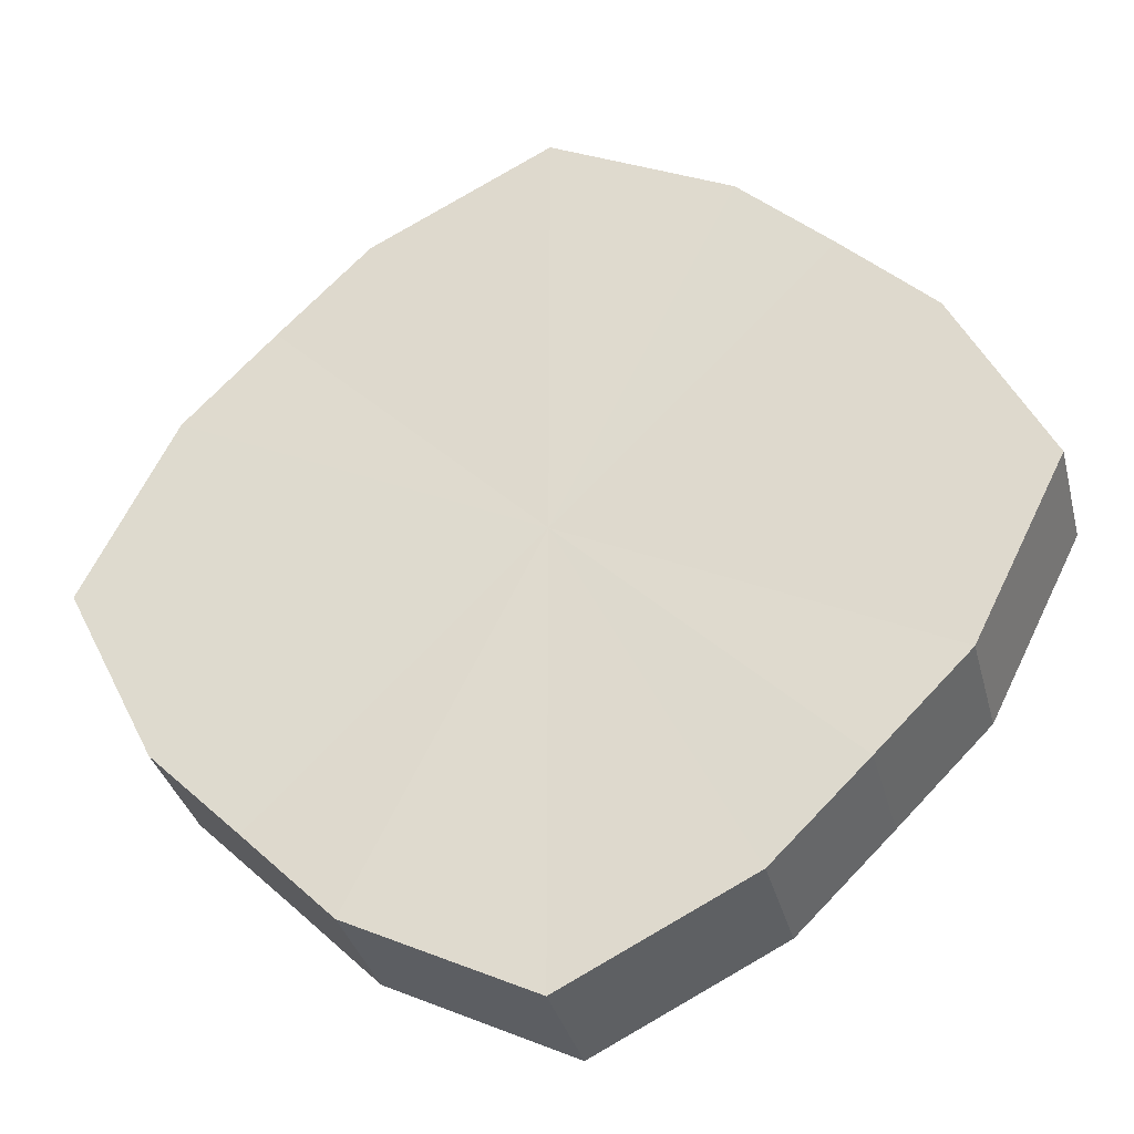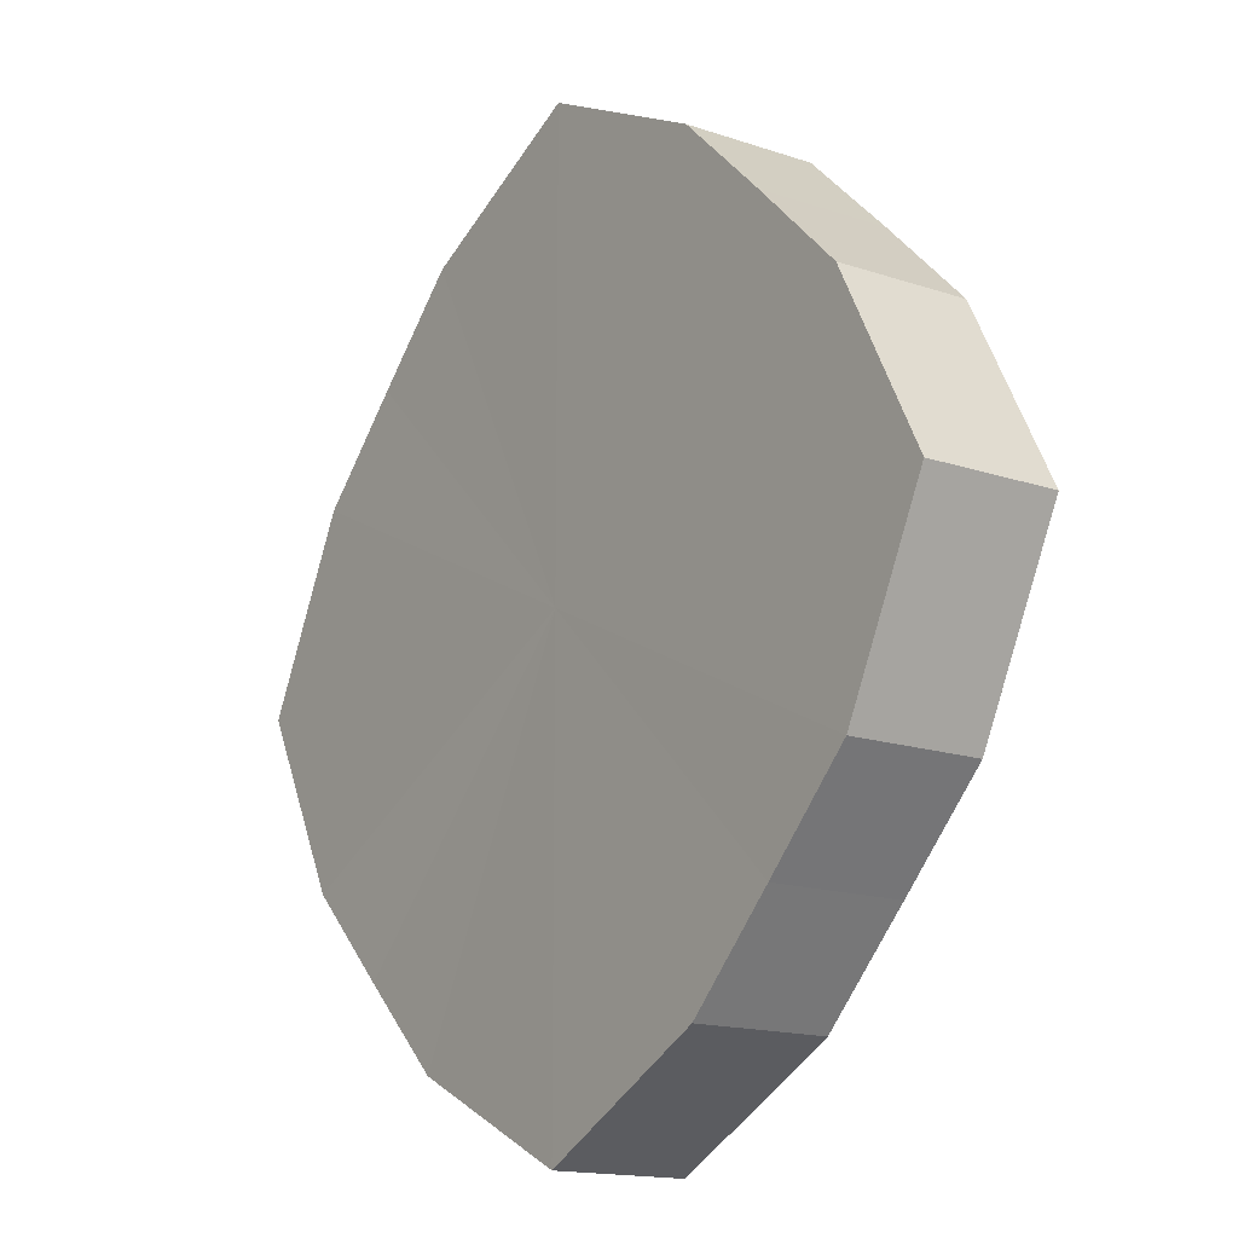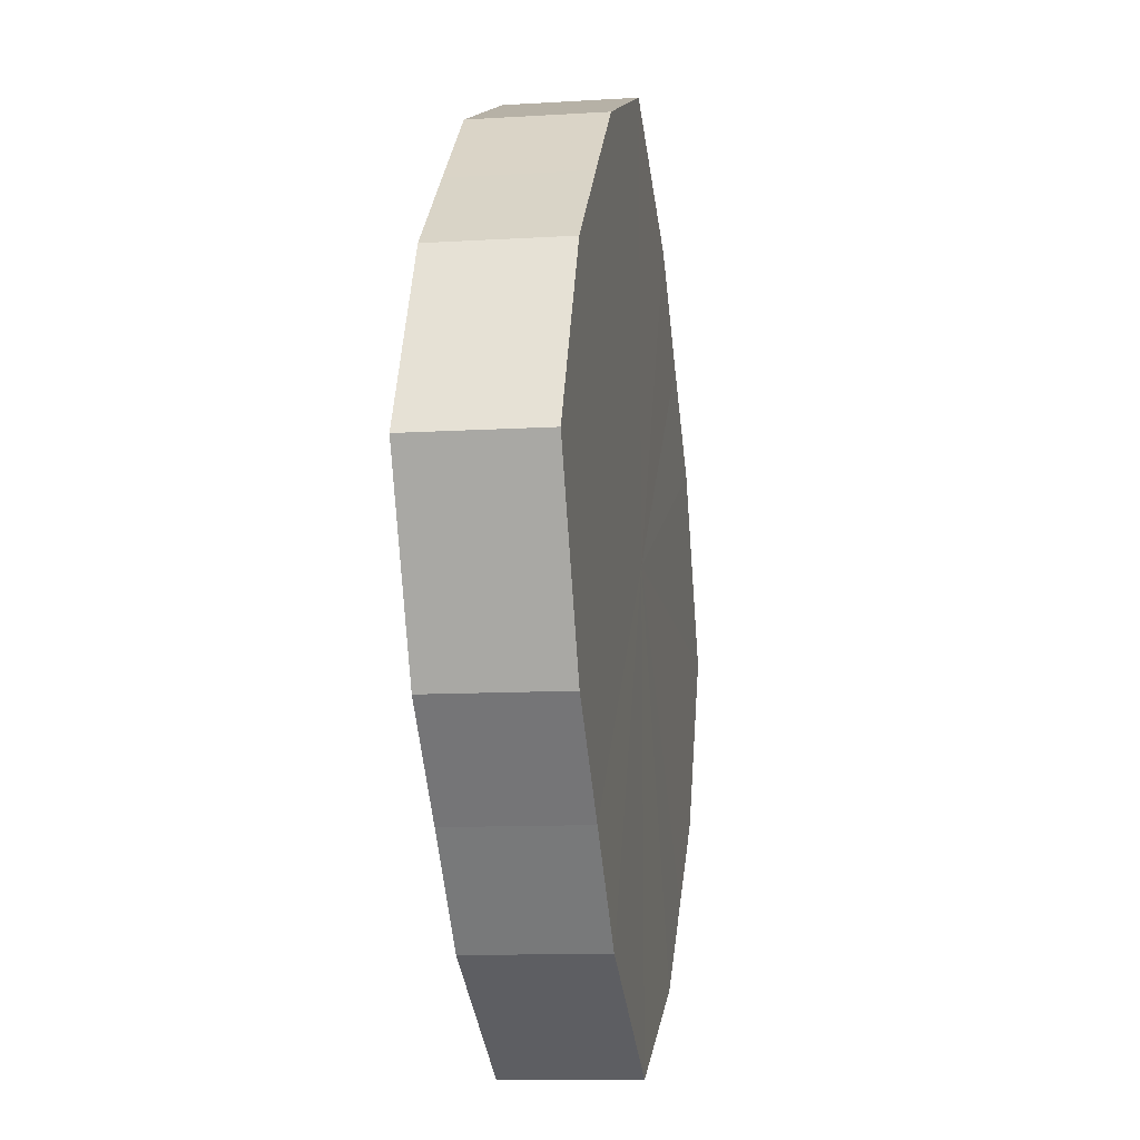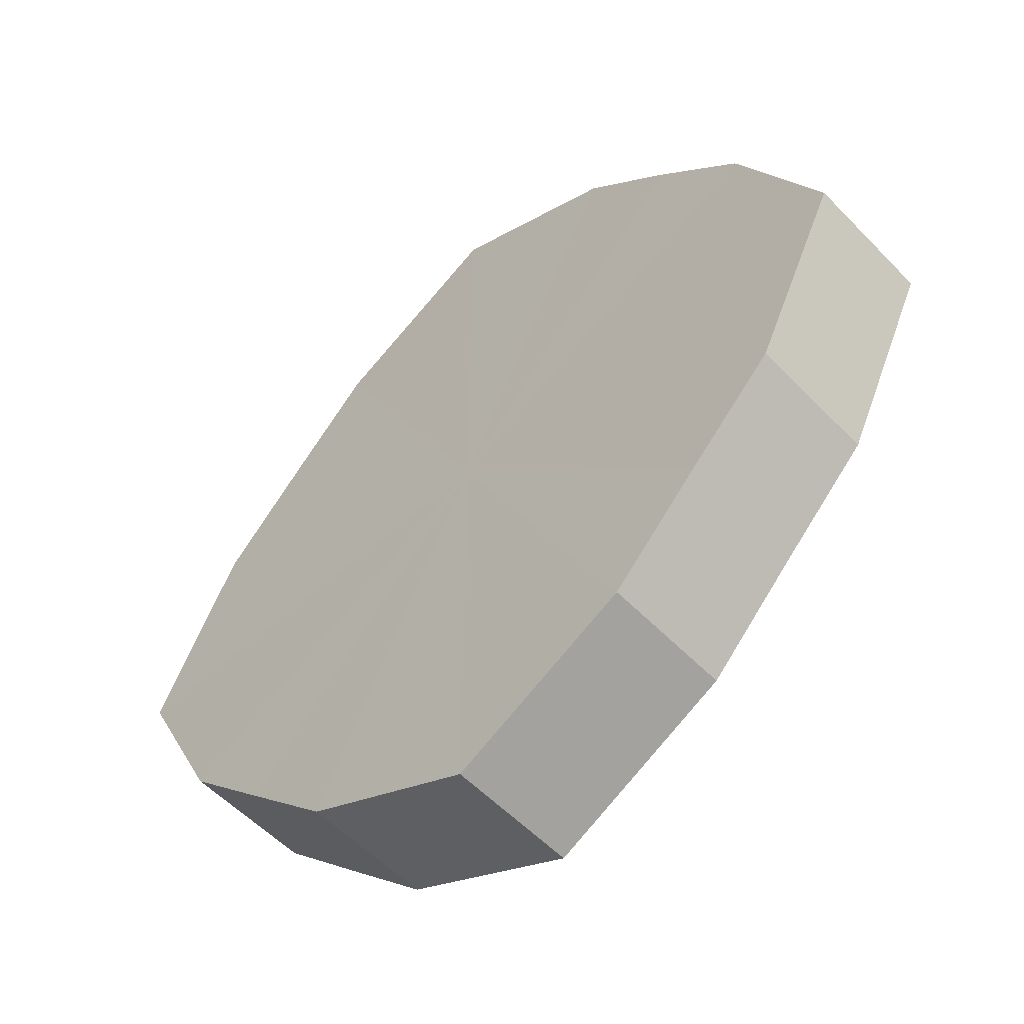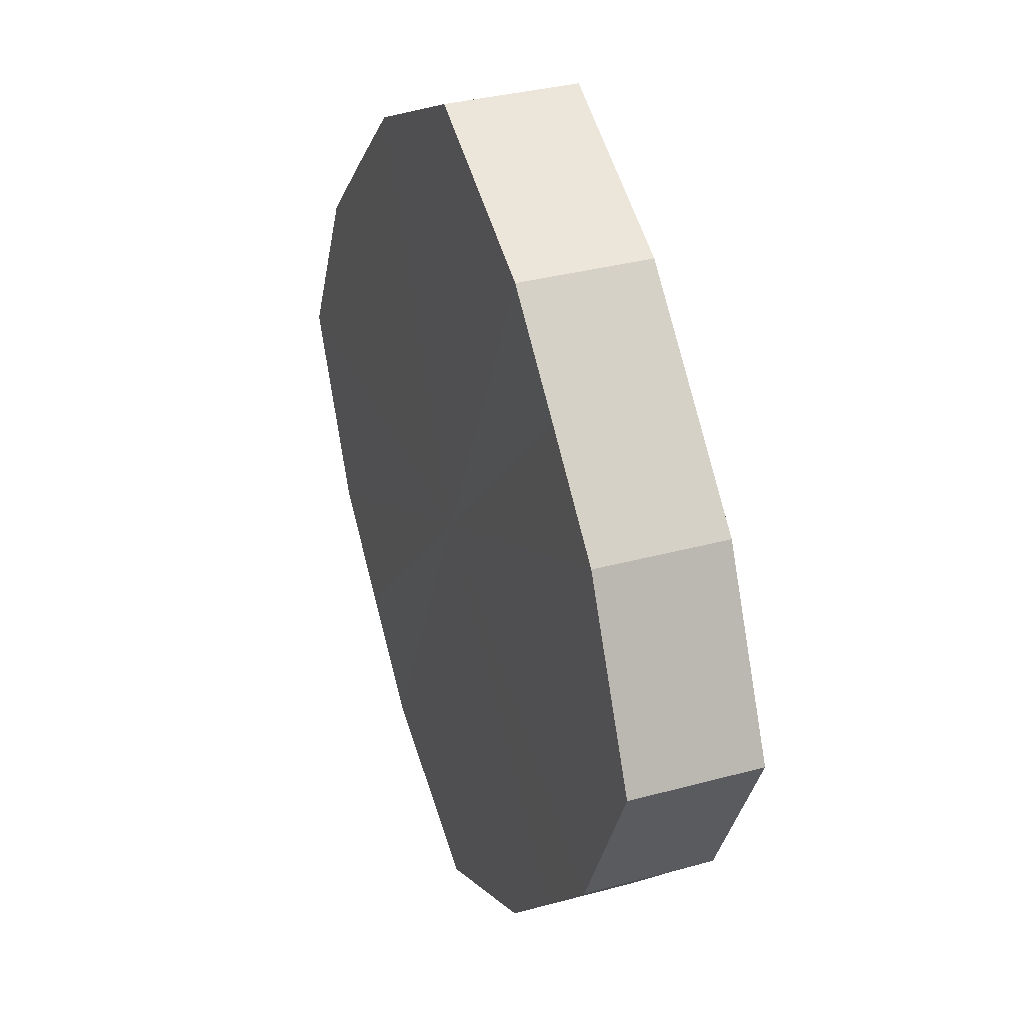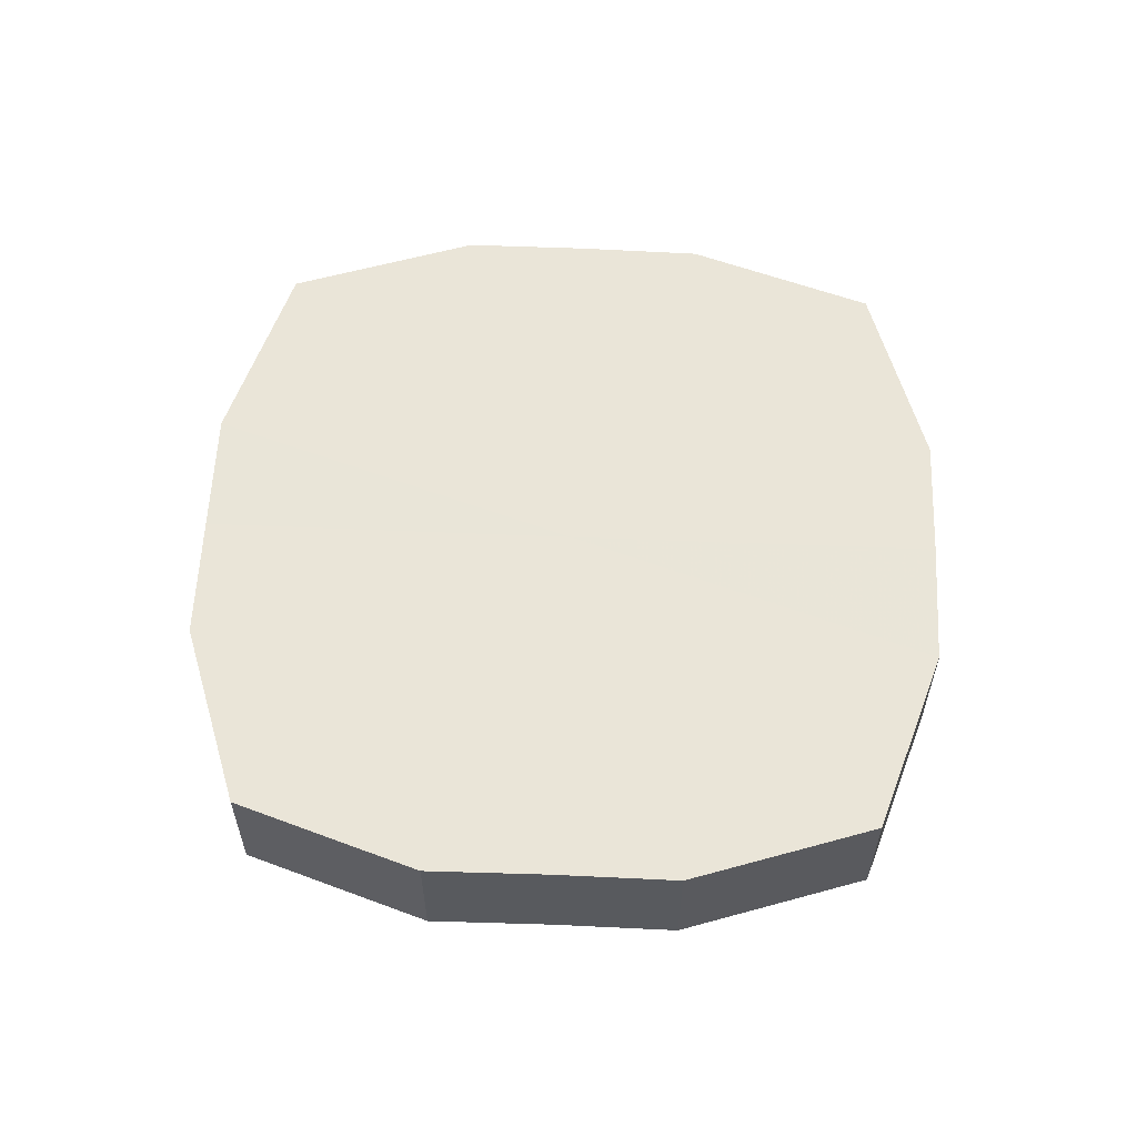
<metadata>
{"format":"obj","ext":"obj","renderer":"f3d","projection":"perspective","resolution":1024,"background":"white","views":[{"elev":-33.9,"azim":-165.5,"up":"+Y"},{"elev":-16.3,"azim":54.1,"up":"+Y"},{"elev":-13.4,"azim":99.0,"up":"+Y"},{"elev":-54.9,"azim":43.1,"up":"+Y"},{"elev":33.4,"azim":69.5,"up":"+Y"},{"elev":59.5,"azim":47.4,"up":"+Z"}]}
</metadata>
<code>
o 12198
v 2216 1884 8.171
v 2216 1884 8.171
v 2216 1884 8.185
v 2216 1884 8.171
v 2216 1884 8.185
v 2216 1884 8.171
v 2216 1884 8.185
v 2216 1884 8.171
v 2216 1884 8.185
v 2216 1884 8.171
v 2216 1884 8.185
v 2216 1884 8.171
v 2216 1884 8.185
v 2216 1884 8.171
v 2216 1884 8.185
v 2216 1884 8.171
v 2216 1884 8.185
v 2216 1884 8.171
v 2216 1884 8.185
v 2216 1884 8.171
v 2216 1884 8.185
v 2216 1884 8.171
v 2216 1884 8.185
v 2216 1884 8.171
v 2216 1884 8.185
v 2216 1884 8.171
v 2216 1884 8.185
v 2216 1884 8.171
v 2216 1884 8.185
v 2216 1884 8.171
v 2216 1884 8.185
v 2216 1884 8.185
v 2216 1884 8.185
v 2216 1884 8.171
v 2216 1884 8.185
v 2216 1884 8.171
v 2216 1884 8.185
v 2216 1884 8.185
v 2216 1884 8.171
v 2216 1884 8.185
v 2216 1884 8.171
v 2216 1884 8.171
v 2216 1884 8.185
v 2216 1884 8.185
v 2216 1884 8.171
v 2216 1884 8.185
v 2216 1884 8.171
v 2216 1884 8.171
v 2216 1884 8.185
v 2216 1884 8.185
v 2216 1884 8.171
v 2216 1884 8.185
v 2216 1884 8.171
v 2216 1884 8.171
v 2216 1884 8.185
v 2216 1884 8.185
v 2216 1884 8.171
v 2216 1884 8.185
v 2216 1884 8.171
v 2216 1884 8.171
v 2216 1884 8.185
v 2216 1884 8.185
v 2216 1884 8.171
v 2216 1884 8.171
v 2216 1884 8.171
v 2216 1884 8.171
v 2216 1884 8.171
v 2216 1884 8.171
v 2216 1884 8.171
v 2216 1884 8.171
v 2216 1884 8.171
v 2216 1884 8.171
v 2216 1884 8.171
v 2216 1884 8.171
v 2216 1884 8.171
v 2216 1884 8.171
v 2216 1884 8.171
v 2216 1884 8.171
v 2216 1884 8.171
v 2216 1884 8.171
v 2216 1884 8.171
v 2216 1884 8.185
v 2216 1884 8.185
v 2216 1884 8.185
v 2216 1884 8.185
v 2216 1884 8.185
v 2216 1884 8.185
v 2216 1884 8.185
v 2216 1884 8.185
v 2216 1884 8.185
v 2216 1884 8.185
v 2216 1884 8.185
v 2216 1884 8.185
v 2216 1884 8.185
v 2216 1884 8.185
v 2216 1884 8.185
v 2216 1884 8.185
v 2216 1884 8.185
f 1 2 3
f 2 4 5
f 6 1 7
f 4 8 9
f 10 6 11
f 8 12 13
f 14 10 15
f 12 16 17
f 18 14 19
f 16 20 21
f 22 18 23
f 20 24 25
f 26 22 27
f 24 28 29
f 30 26 31
f 28 30 32
f 33 34 35
f 35 36 37
f 38 39 33
f 40 41 38
f 37 42 43
f 44 45 40
f 46 47 44
f 43 48 49
f 50 51 46
f 52 53 50
f 49 54 55
f 56 57 52
f 58 59 56
f 55 60 61
f 62 63 58
f 61 64 62
f 65 66 67
f 65 68 66
f 65 67 69
f 65 70 68
f 65 69 71
f 65 72 70
f 65 71 73
f 65 74 72
f 65 73 75
f 65 76 74
f 65 75 77
f 65 78 76
f 65 77 79
f 65 80 78
f 65 79 81
f 65 81 80
f 82 83 84
f 82 85 83
f 82 84 86
f 82 87 85
f 82 86 88
f 82 89 87
f 82 88 90
f 82 91 89
f 82 90 92
f 82 93 91
f 82 92 94
f 82 95 93
f 82 94 96
f 82 97 95
f 82 96 98
f 82 98 97

</code>
